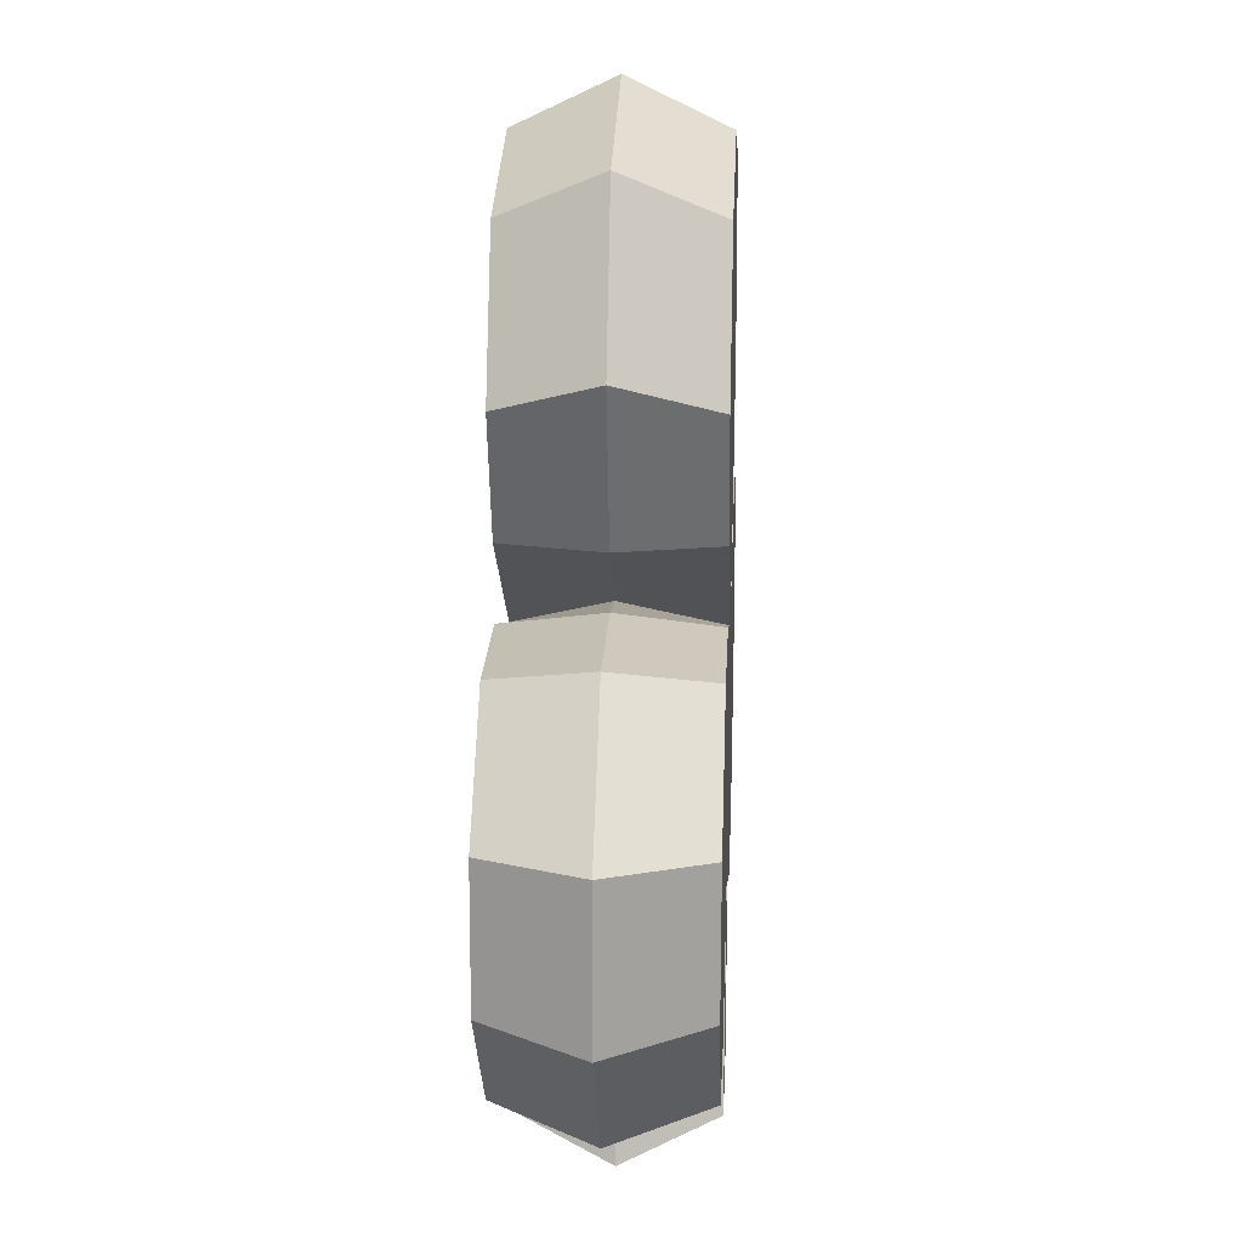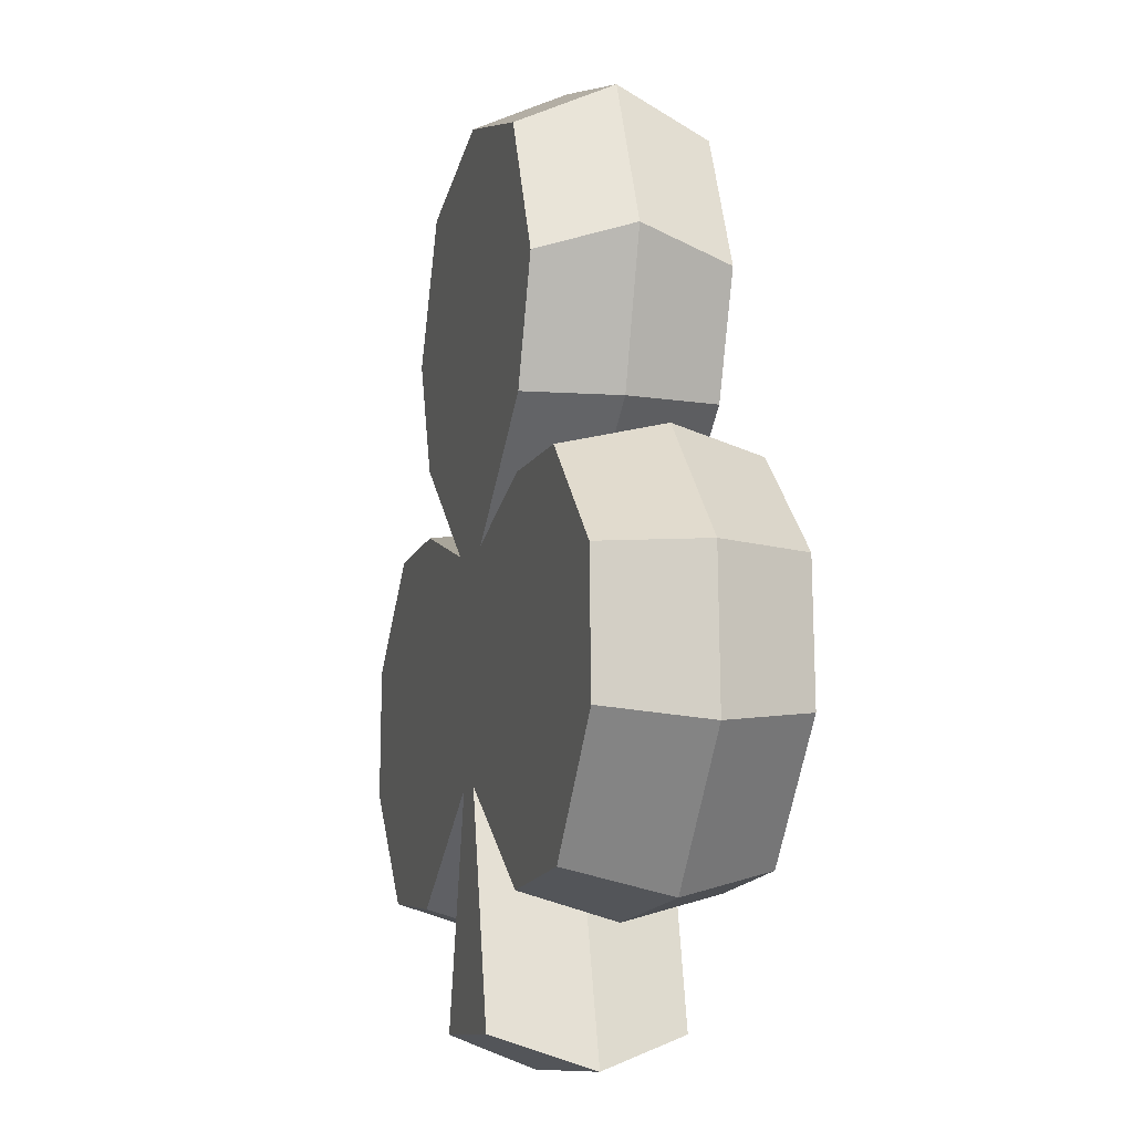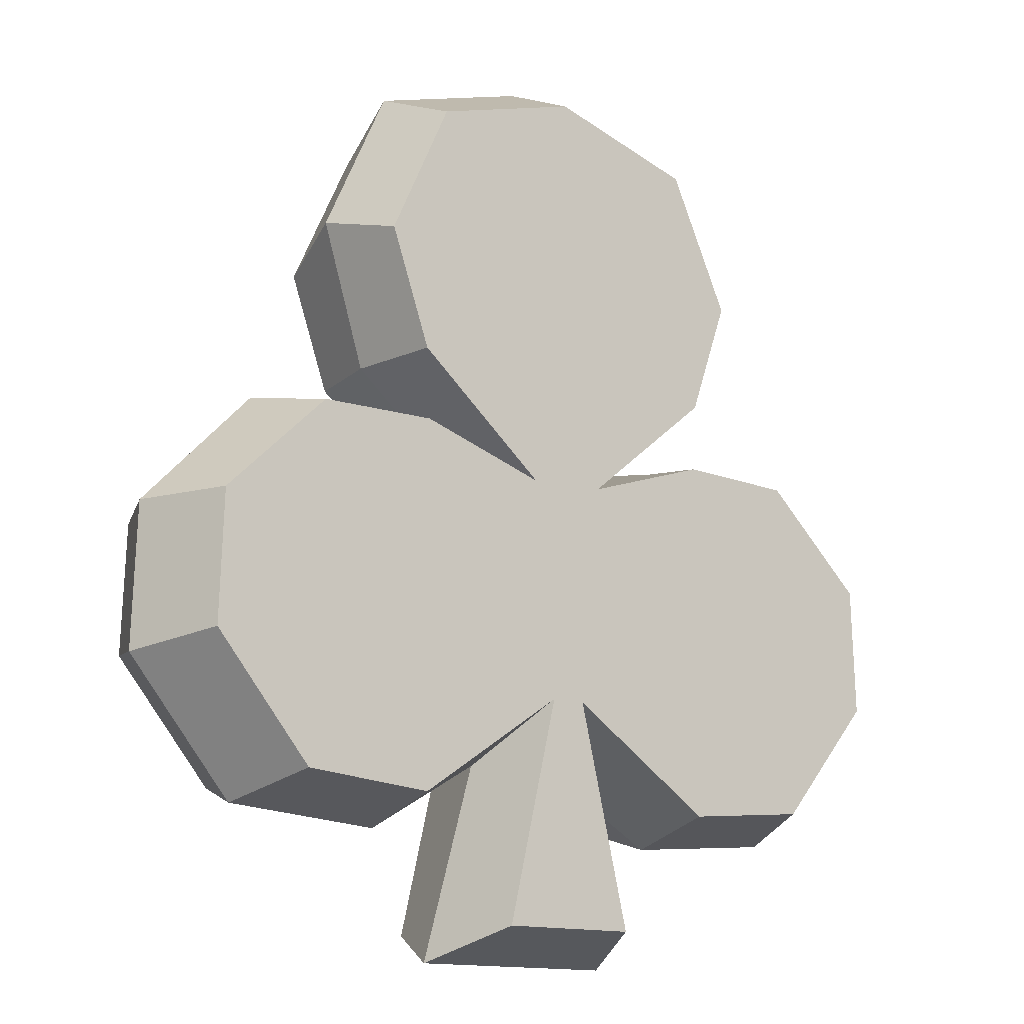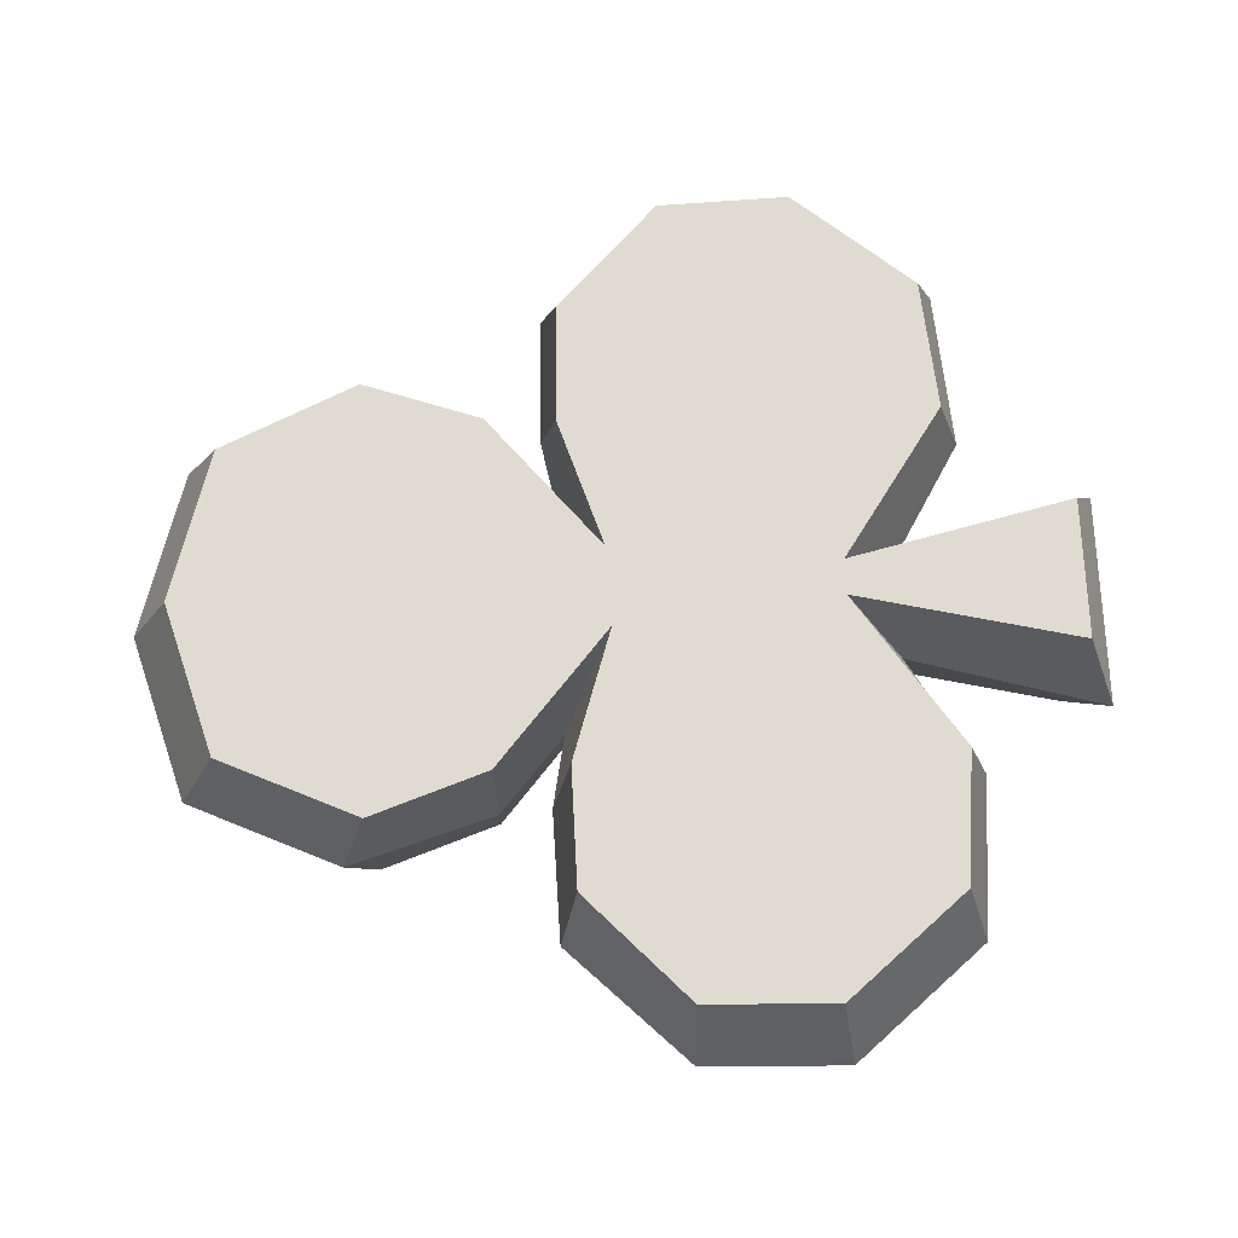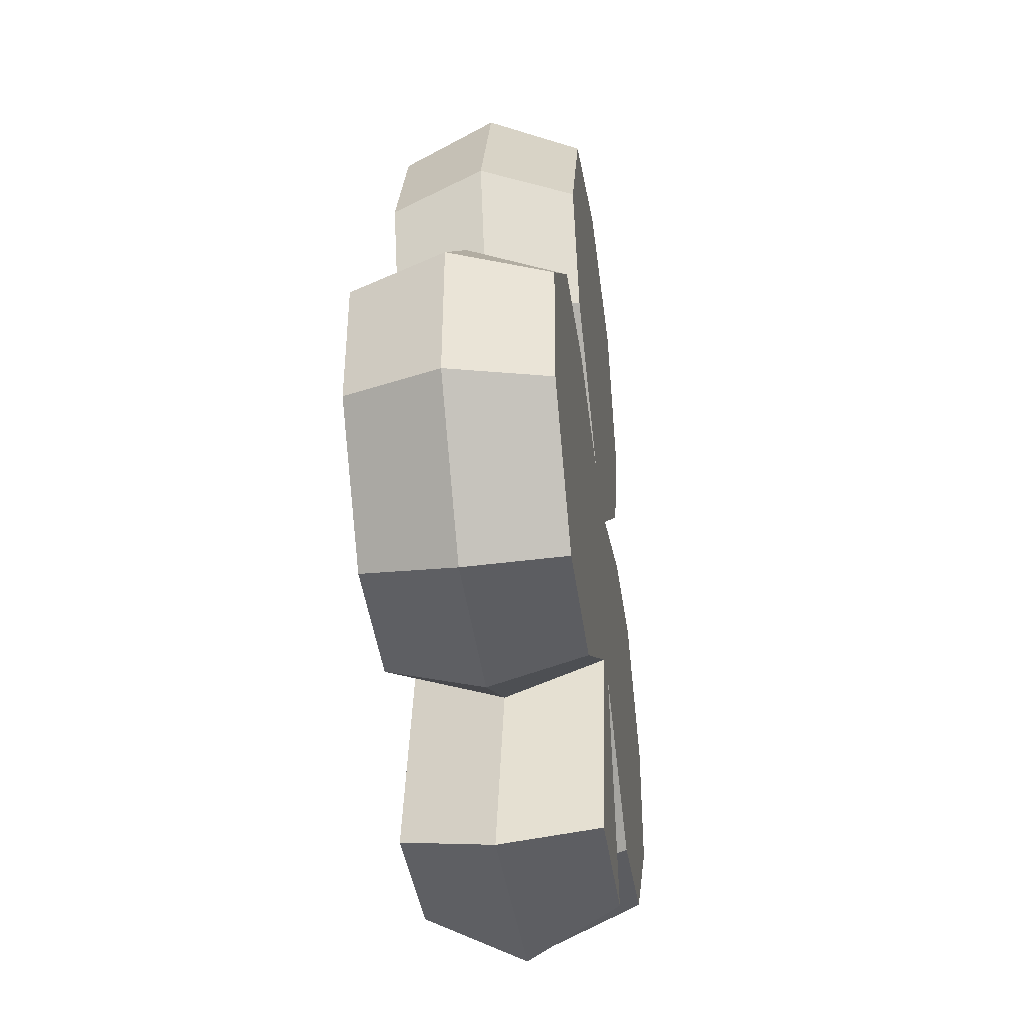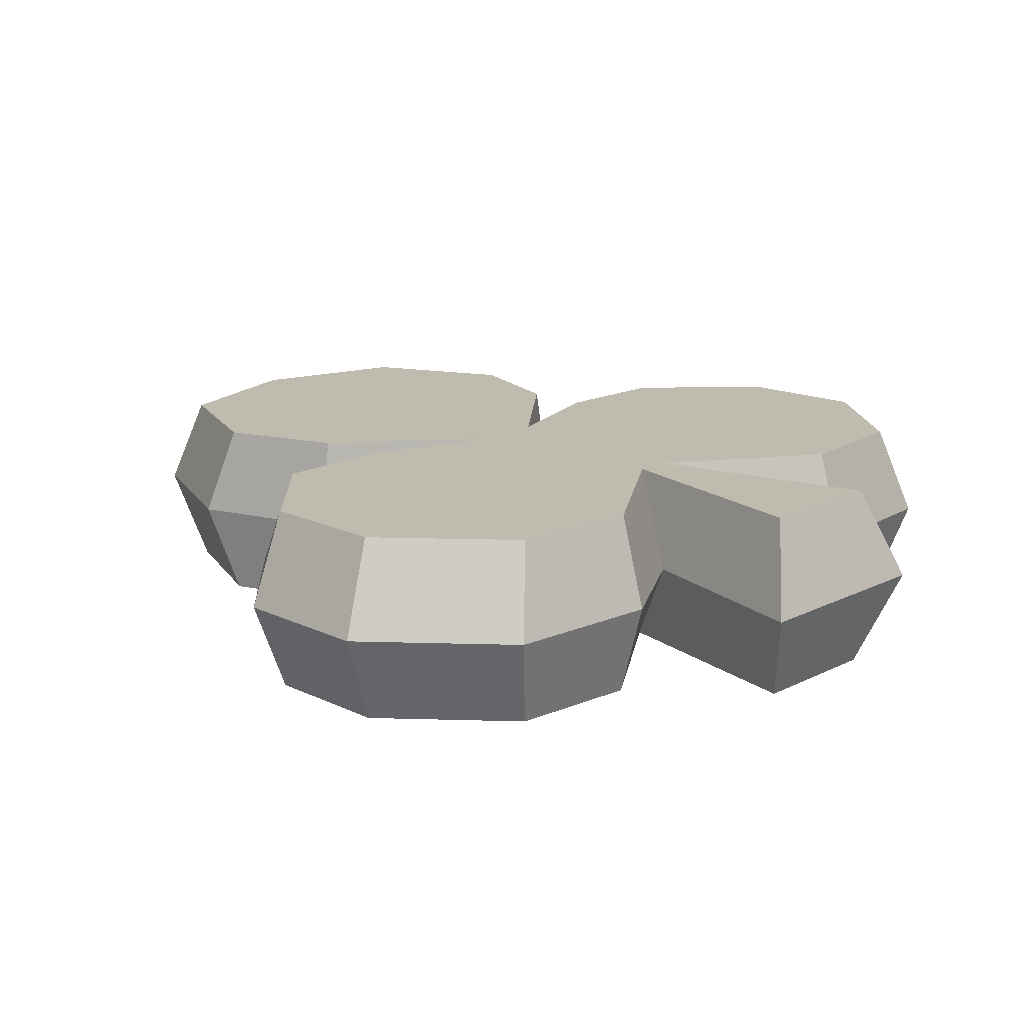
<metadata>
{"format":"obj","ext":"obj","renderer":"f3d","projection":"perspective","resolution":1024,"background":"white","views":[{"elev":18.5,"azim":92.8,"up":"+Y"},{"elev":-10.2,"azim":-105.8,"up":"+Y"},{"elev":-13.9,"azim":-36.9,"up":"+Y"},{"elev":70.2,"azim":-92.3,"up":"+Z"},{"elev":-39.2,"azim":97.9,"up":"+Y"},{"elev":15.9,"azim":-46.6,"up":"+Z"}]}
</metadata>
<code>
v -0 20 0
v 4.588 -20 -0
v 18.81 -8.427 -0
v 2.202 -11.58 0
v 7.261 -14.58 0
v 14.14 -14.02 -0
v -4.588 -20 -0
v -18.81 -8.427 -0
v -2.202 -11.58 0
v -7.261 -14.58 0
v -14.14 -14.02 0
v -18.6 -2.238 0
v 18.6 -2.238 -0
v -13.64 2.861 -0
v -8.008 2.994 0
v -4.939 2.41 0
v -8.174 5.163 0
v -10.1 11.42 0
v -7.166 17.88 -0
v 7.166 17.88 -0
v 10.1 11.42 0
v 8.174 5.163 -0
v 4.939 2.41 -0
v 8.008 2.994 -0
v 13.64 2.861 -0
v -6.537 16.15 4
v 0 18.09 4
v -9.211 10.26 4
v -7.457 5.23 4
v -1.698 0.342 4
v -7.304 2.15 4
v -12.44 2.091 4
v -16.96 -2.251 4
v -17.16 -7.844 4
v -12.89 -12.95 4
v -7.264 -13.46 4
v -0.7616 -9.045 4
v -3.013 -18.61 4
v 3.013 -18.61 4
v 0.7616 -9.045 4
v 7.264 -13.46 4
v 12.89 -12.95 4
v 17.16 -7.844 4
v 16.96 -2.251 4
v 12.44 2.091 4
v 7.304 2.291 4
v 1.698 0.4824 4
v 7.457 5.23 4
v 9.211 10.26 4
v 6.537 16.15 4
v -6.537 16.15 -4
v -0 18.09 -4
v -9.211 10.26 -4
v -7.457 5.23 -4
v -1.698 0.342 -4
v -7.304 2.15 -4
v -12.44 2.091 -4
v -16.96 -2.251 -4
v -17.16 -7.844 -4
v -12.89 -12.95 -4
v -7.264 -13.46 -4
v -0.7616 -9.045 -4
v -3.013 -18.61 -4
v 3.013 -18.61 -4
v 0.7616 -9.045 -4
v 7.264 -13.46 -4
v 12.89 -12.95 -4
v 17.16 -7.844 -4
v 16.96 -2.251 -4
v 12.44 2.091 -4
v 7.304 2.291 -4
v 1.698 0.4824 -4
v 7.457 5.23 -4
v 9.211 10.26 -4
v 6.537 16.15 -4
f 40 37 38 39
f 1 19 26 27
f 19 18 28 26
f 18 17 29 28
f 17 16 30 29
f 16 15 31 30
f 15 14 32 31
f 14 12 33 32
f 12 8 34 33
f 8 11 35 34
f 11 10 36 35
f 10 9 37 36
f 9 7 38 37
f 7 2 39 38
f 2 4 40 39
f 4 5 41 40
f 5 6 42 41
f 6 3 43 42
f 3 13 44 43
f 13 25 45 44
f 25 24 46 45
f 24 23 47 46
f 23 22 48 47
f 22 21 49 48
f 21 20 50 49
f 20 1 27 50
f 46 41 42 43
f 46 43 44 45
f 29 48 28
f 26 28 48 27
f 50 27 48 49
f 37 30 31 36
f 47 30 37 40
f 48 29 30 47
f 47 40 41 46
f 35 36 31 34
f 33 34 31 32
f 65 64 63 62
f 1 52 51 19
f 19 51 53 18
f 18 53 54 17
f 17 54 55 16
f 16 55 56 15
f 15 56 57 14
f 14 57 58 12
f 12 58 59 8
f 8 59 60 11
f 11 60 61 10
f 10 61 62 9
f 9 62 63 7
f 7 63 64 2
f 2 64 65 4
f 4 65 66 5
f 5 66 67 6
f 6 67 68 3
f 3 68 69 13
f 13 69 70 25
f 25 70 71 24
f 24 71 72 23
f 23 72 73 22
f 22 73 74 21
f 21 74 75 20
f 20 75 52 1
f 71 68 67 66
f 71 70 69 68
f 54 53 73
f 51 52 73 53
f 75 74 73 52
f 62 61 56 55
f 72 65 62 55
f 73 72 55 54
f 72 71 66 65
f 60 59 56 61
f 58 57 56 59

</code>
